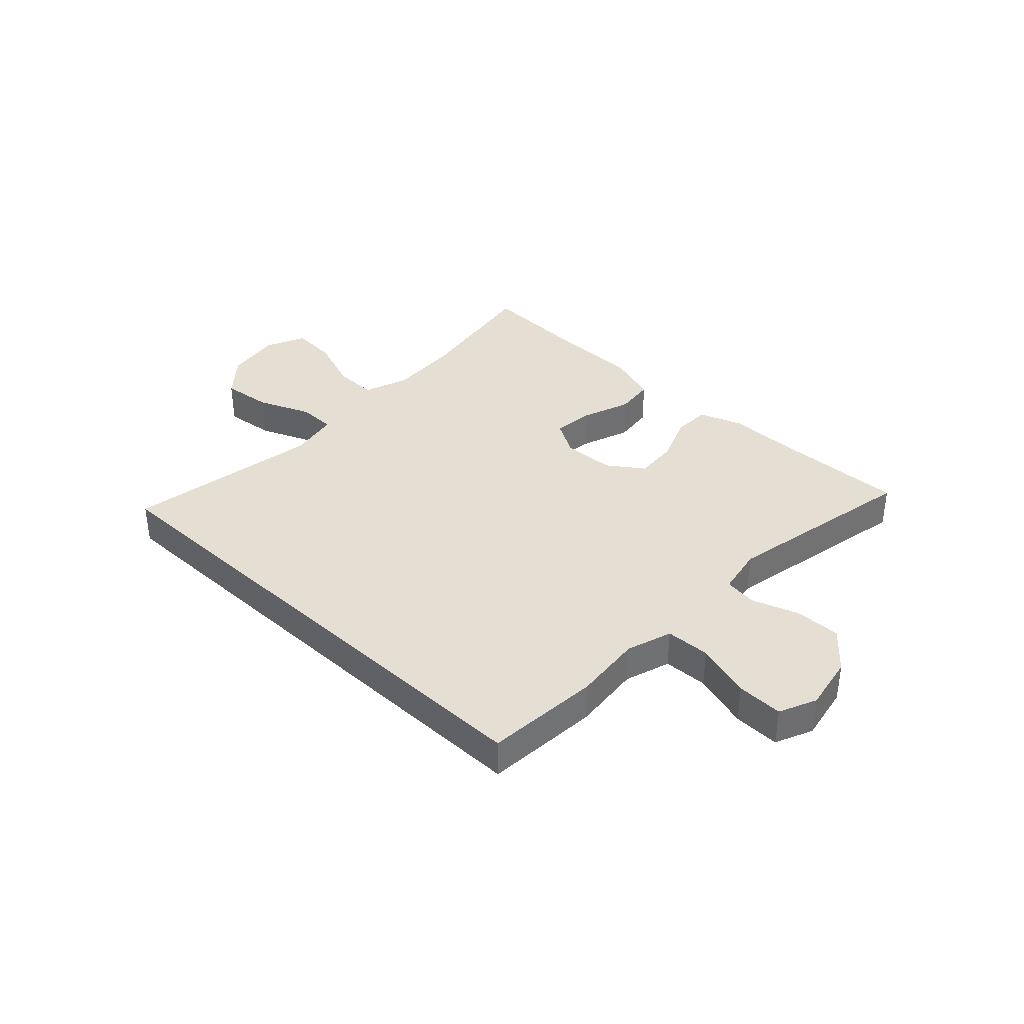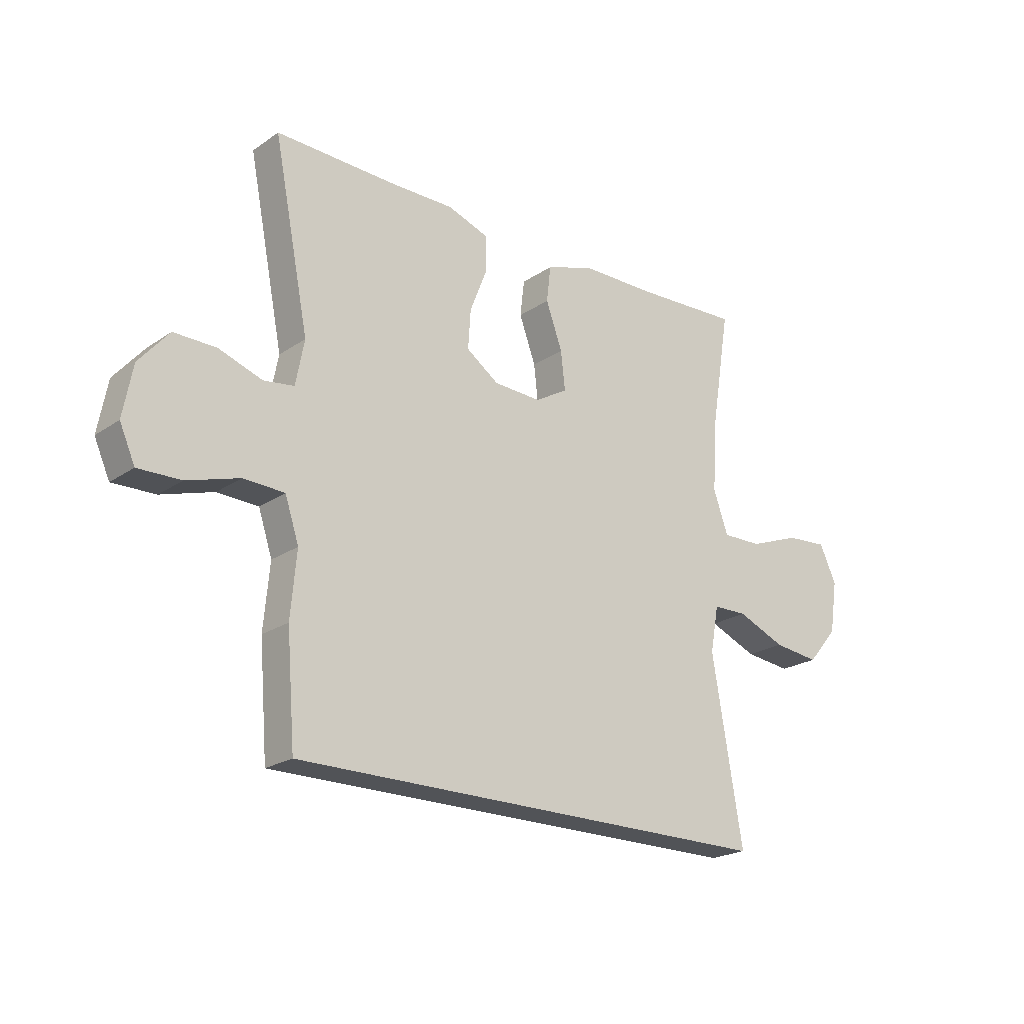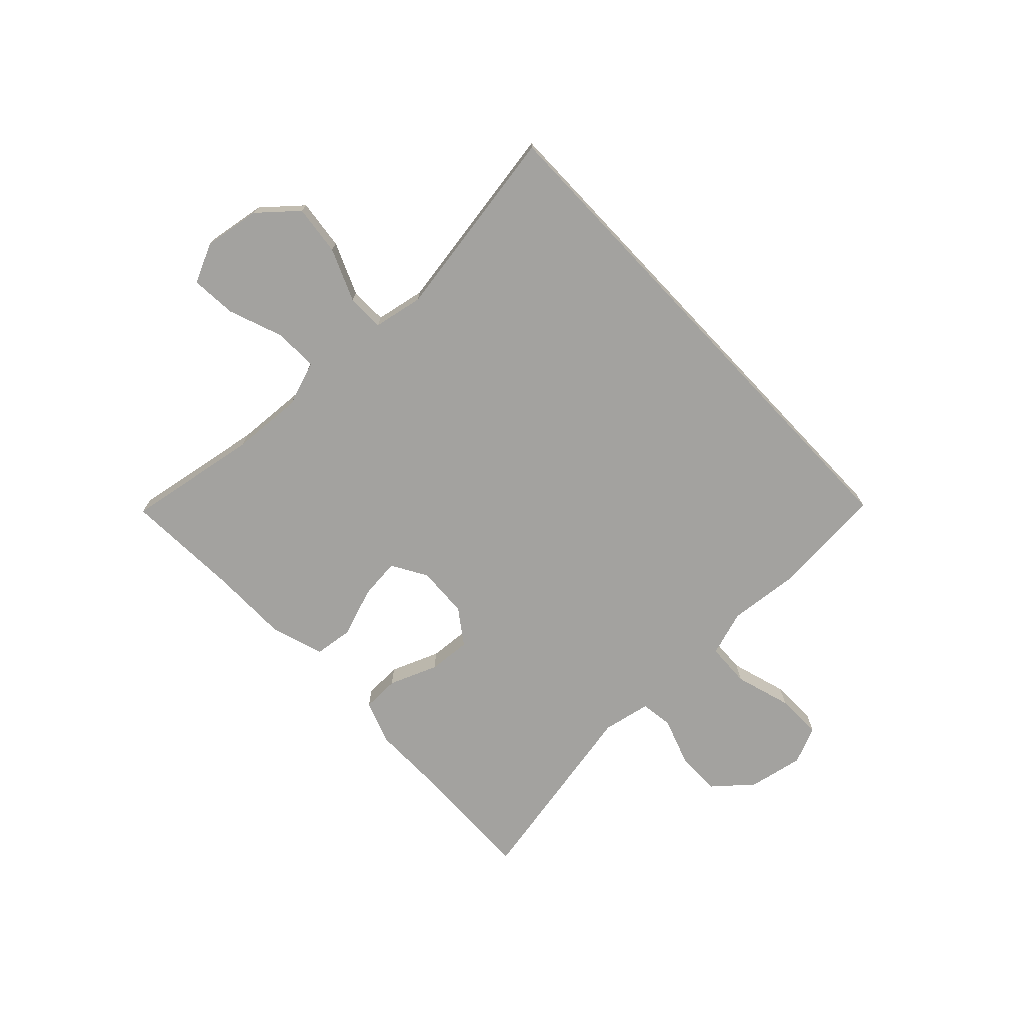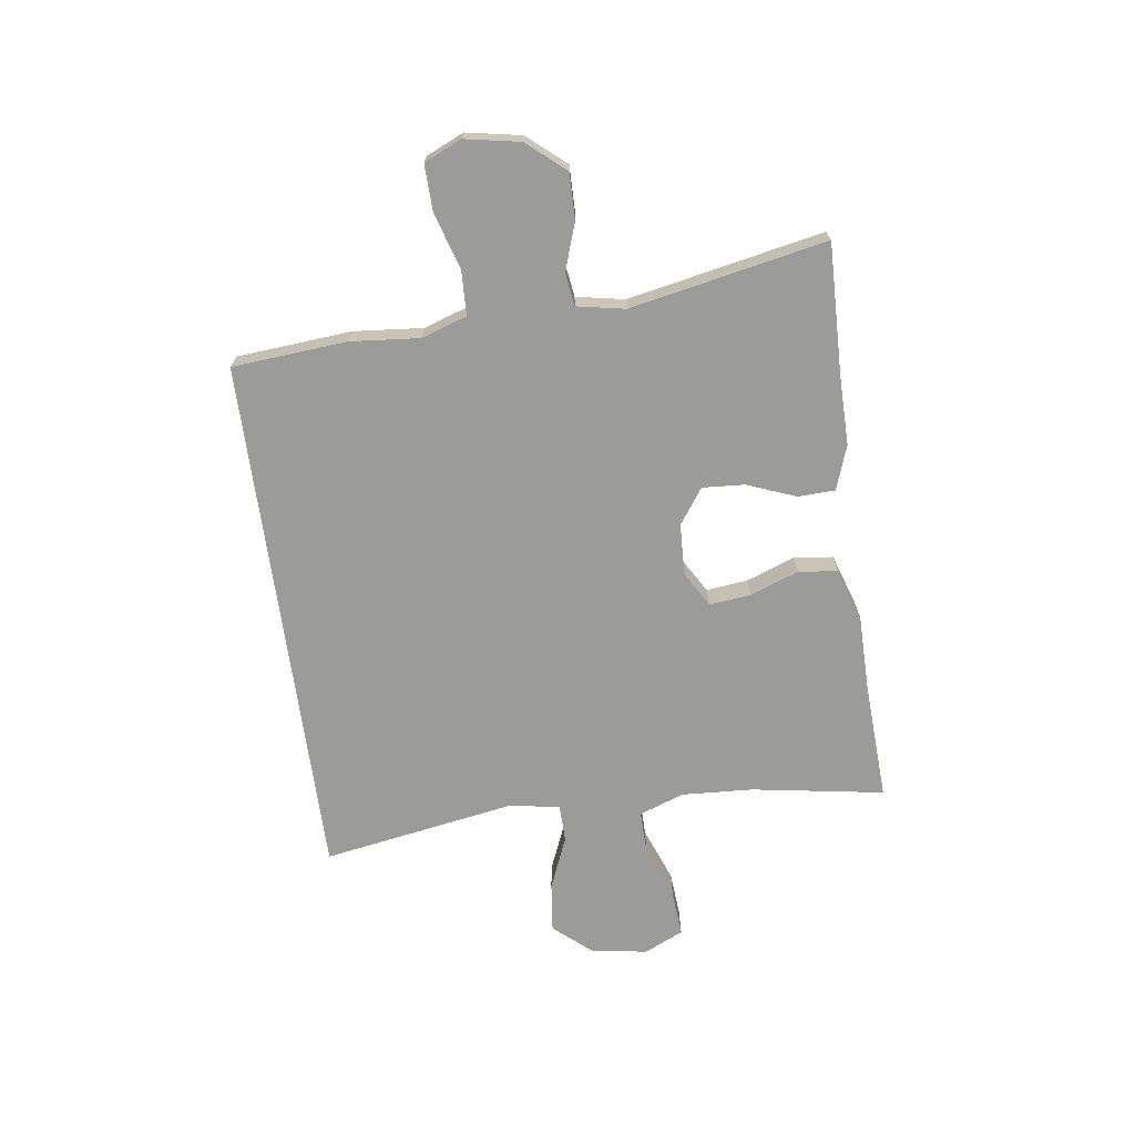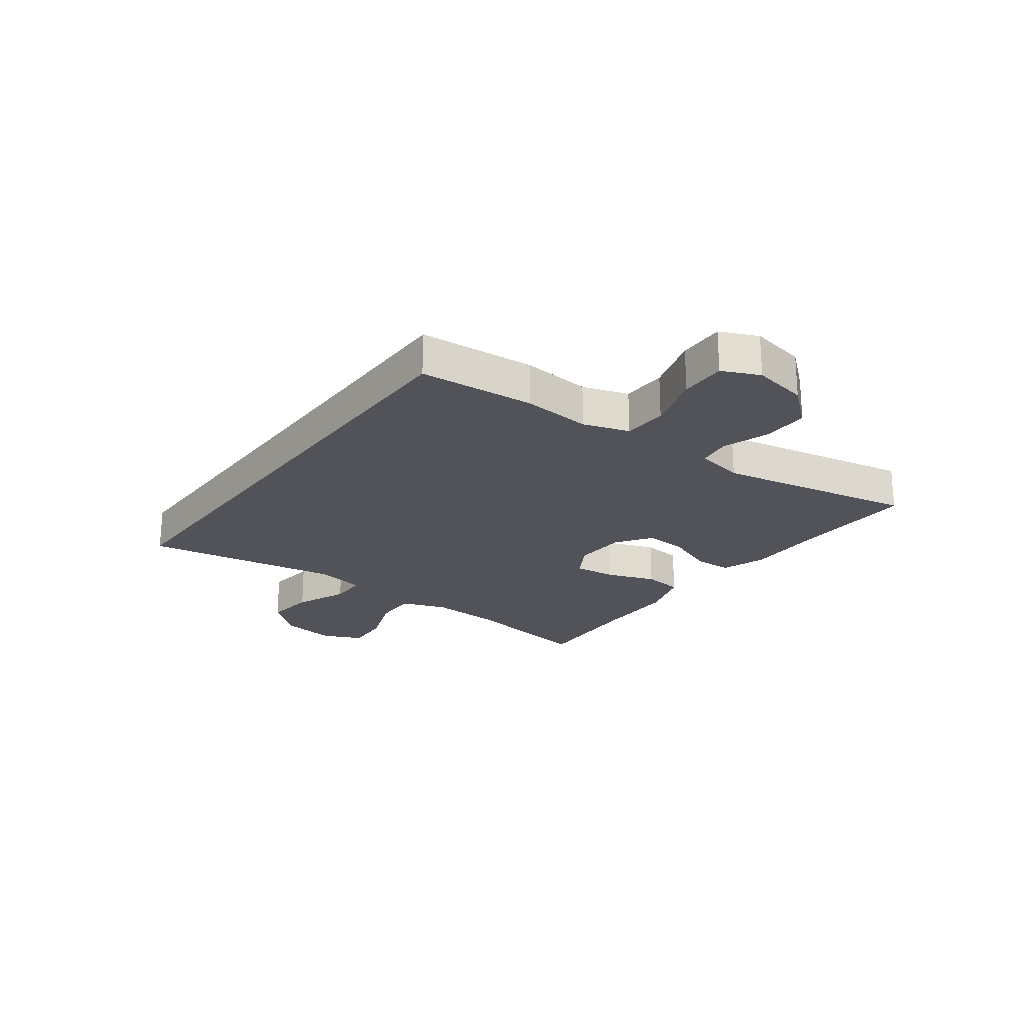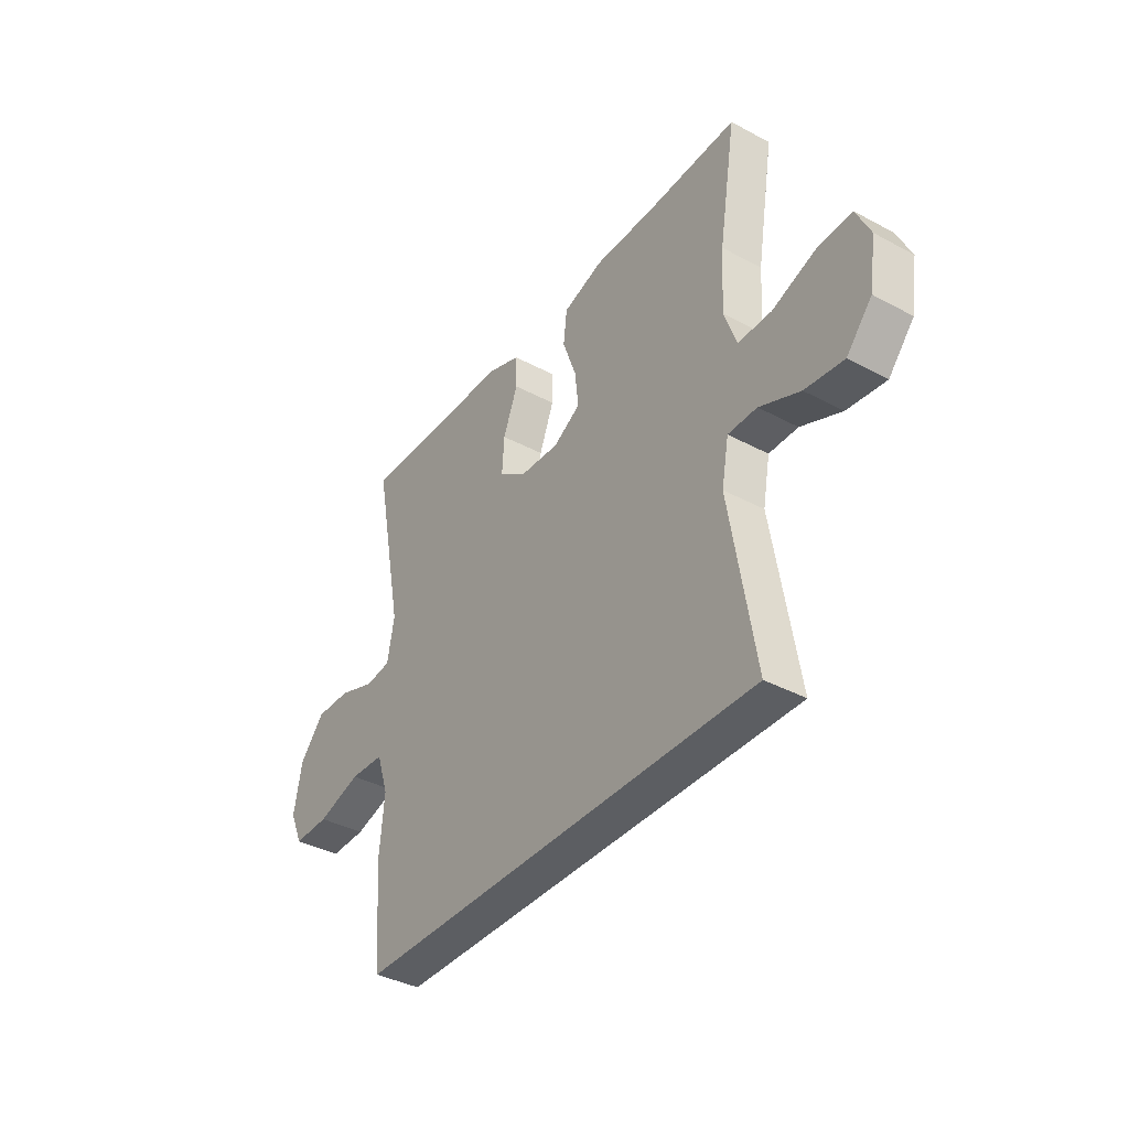
<metadata>
{"format":"obj","ext":"obj","renderer":"f3d","projection":"perspective","resolution":1024,"background":"white","views":[{"elev":37.1,"azim":-136.8,"up":"+Y"},{"elev":-21.7,"azim":-40.3,"up":"+Z"},{"elev":-72.6,"azim":133.3,"up":"+Y"},{"elev":-69.6,"azim":-82.1,"up":"+Y"},{"elev":-22.7,"azim":-126.5,"up":"+Y"},{"elev":-37.8,"azim":55.6,"up":"+Z"}]}
</metadata>
<code>
v 0.491 0.07 -0.5
v -0.426 0.07 -0.5
v -0.442 0.07 -0.3
v -0.431 0.07 -0.18
v -0.457 0.07 -0.101
v -0.534 0.07 -0.098
v -0.632 0.07 -0.128
v -0.712 0.07 -0.13
v -0.741 0.07 -0.065
v -0.723 0.07 0.031
v -0.667 0.07 0.097
v -0.588 0.07 0.096
v -0.506 0.07 0.068
v -0.449 0.07 0.076
v -0.433 0.07 0.16
v -0.5 0.07 0.5
v -0.273 0.07 0.494
v -0.153 0.07 0.495
v -0.076 0.07 0.468
v -0.074 0.07 0.403
v -0.107 0.07 0.319
v -0.112 0.07 0.245
v -0.051 0.07 0.202
v 0.039 0.07 0.198
v 0.1 0.07 0.234
v 0.092 0.07 0.306
v 0.061 0.07 0.391
v 0.069 0.07 0.459
v 0.16 0.07 0.489
v 0.297 0.07 0.49
v 0.5 0.07 0.5
v 0.462 0.07 0.269
v 0.455 0.07 0.145
v 0.483 0.07 0.067
v 0.558 0.07 0.068
v 0.654 0.07 0.104
v 0.733 0.07 0.11
v 0.765 0.07 0.042
v 0.75 0.07 -0.056
v 0.693 0.07 -0.122
v 0.606 0.07 -0.112
v 0.515 0.07 -0.074
v 0.45 0.07 -0.075
v 0.434 0.07 -0.161
v 0.491 0 -0.5
v -0.426 0 -0.5
v -0.442 0 -0.3
v -0.431 0 -0.18
v -0.457 0 -0.101
v -0.534 0 -0.098
v -0.632 0 -0.128
v -0.712 0 -0.13
v -0.741 0 -0.065
v -0.723 0 0.031
v -0.667 0 0.097
v -0.588 0 0.096
v -0.506 0 0.068
v -0.449 0 0.076
v -0.433 0 0.16
v -0.5 0 0.5
v -0.273 0 0.494
v -0.153 0 0.495
v -0.076 0 0.468
v -0.074 0 0.403
v -0.107 0 0.319
v -0.112 0 0.245
v -0.051 0 0.202
v 0.039 0 0.198
v 0.1 0 0.234
v 0.092 0 0.306
v 0.061 0 0.391
v 0.069 0 0.459
v 0.16 0 0.489
v 0.297 0 0.49
v 0.5 0 0.5
v 0.462 0 0.269
v 0.455 0 0.145
v 0.483 0 0.067
v 0.558 0 0.068
v 0.654 0 0.104
v 0.733 0 0.11
v 0.765 0 0.042
v 0.75 0 -0.056
v 0.693 0 -0.122
v 0.606 0 -0.112
v 0.515 0 -0.074
v 0.45 0 -0.075
v 0.434 0 -0.161
f 39 40 41 42
f 39 42 43
f 38 39 43
f 35 36 37 38
f 34 35 38 43
f 33 34 43
f 30 31 32
f 30 32 33
f 26 27 28 29
f 25 26 29 30
f 18 19 20 21
f 17 18 21 22
f 15 16 17 22
f 14 15 22 23
f 10 11 12 13
f 10 13 14
f 9 10 14
f 6 7 8 9
f 5 6 9 14
f 4 5 14 23
f 44 1 2 3
f 25 30 33 43
f 24 25 43 44
f 23 24 44
f 3 4 23 44
f 86 85 84 83
f 87 86 83
f 87 83 82
f 82 81 80 79
f 87 82 79 78
f 87 78 77
f 76 75 74
f 77 76 74
f 73 72 71 70
f 74 73 70 69
f 65 64 63 62
f 66 65 62 61
f 66 61 60 59
f 67 66 59 58
f 57 56 55 54
f 58 57 54
f 58 54 53
f 53 52 51 50
f 58 53 50 49
f 67 58 49 48
f 47 46 45 88
f 87 77 74 69
f 88 87 69 68
f 88 68 67
f 88 67 48 47
f 1 45 46 2
f 2 46 47 3
f 3 47 48 4
f 4 48 49 5
f 5 49 50 6
f 6 50 51 7
f 7 51 52 8
f 8 52 53 9
f 9 53 54 10
f 10 54 55 11
f 11 55 56 12
f 12 56 57 13
f 13 57 58 14
f 14 58 59 15
f 15 59 60 16
f 16 60 61 17
f 17 61 62 18
f 18 62 63 19
f 19 63 64 20
f 20 64 65 21
f 21 65 66 22
f 22 66 67 23
f 23 67 68 24
f 24 68 69 25
f 25 69 70 26
f 26 70 71 27
f 27 71 72 28
f 28 72 73 29
f 29 73 74 30
f 30 74 75 31
f 31 75 76 32
f 32 76 77 33
f 33 77 78 34
f 34 78 79 35
f 35 79 80 36
f 36 80 81 37
f 37 81 82 38
f 38 82 83 39
f 39 83 84 40
f 40 84 85 41
f 41 85 86 42
f 42 86 87 43
f 43 87 88 44
f 44 88 45 1

</code>
